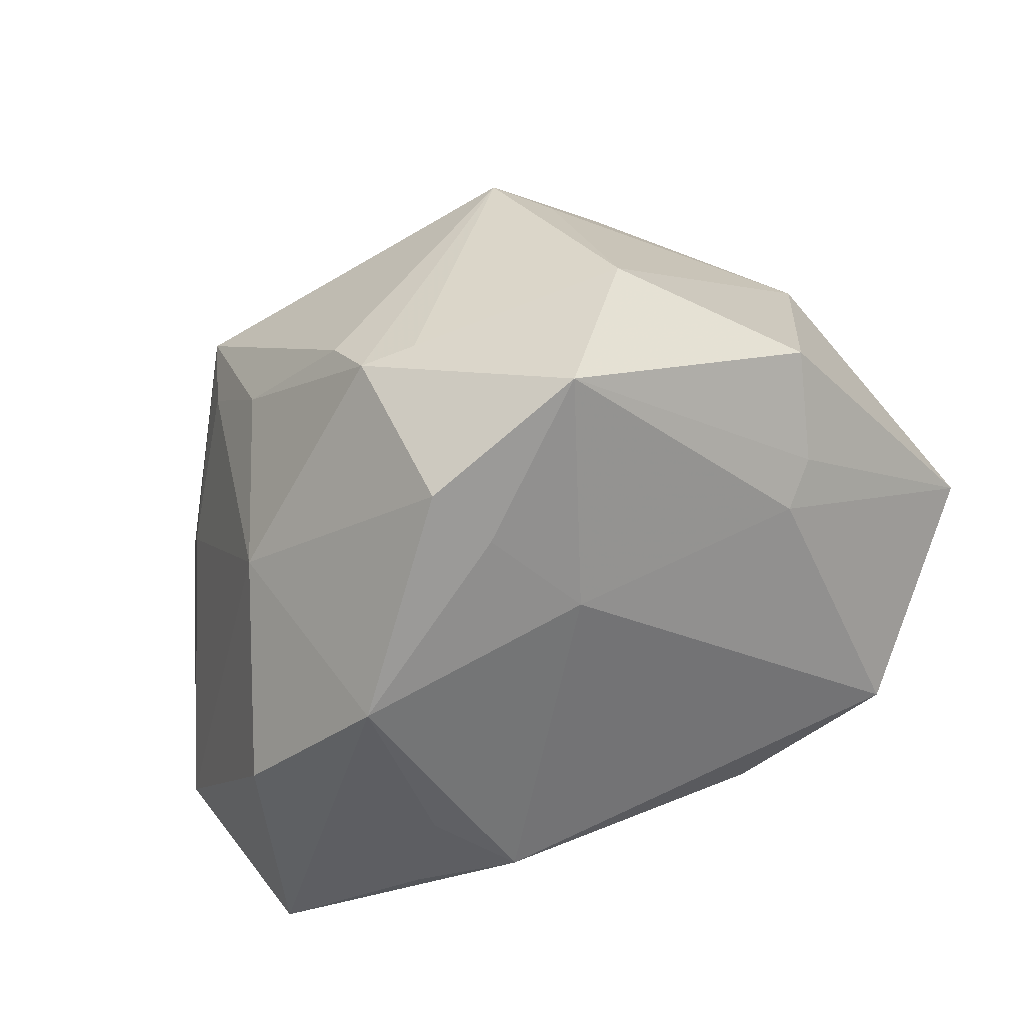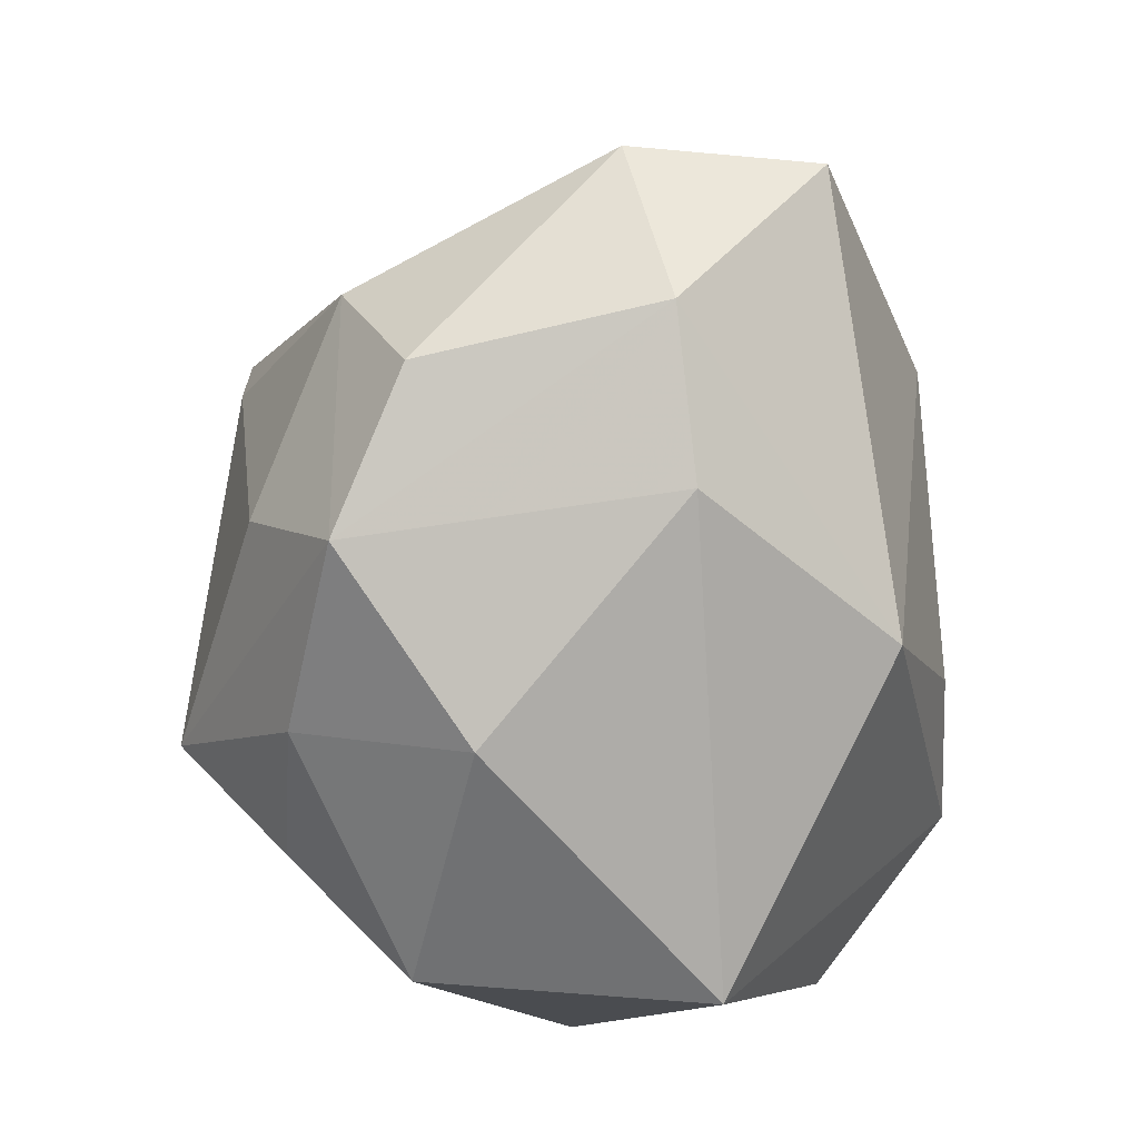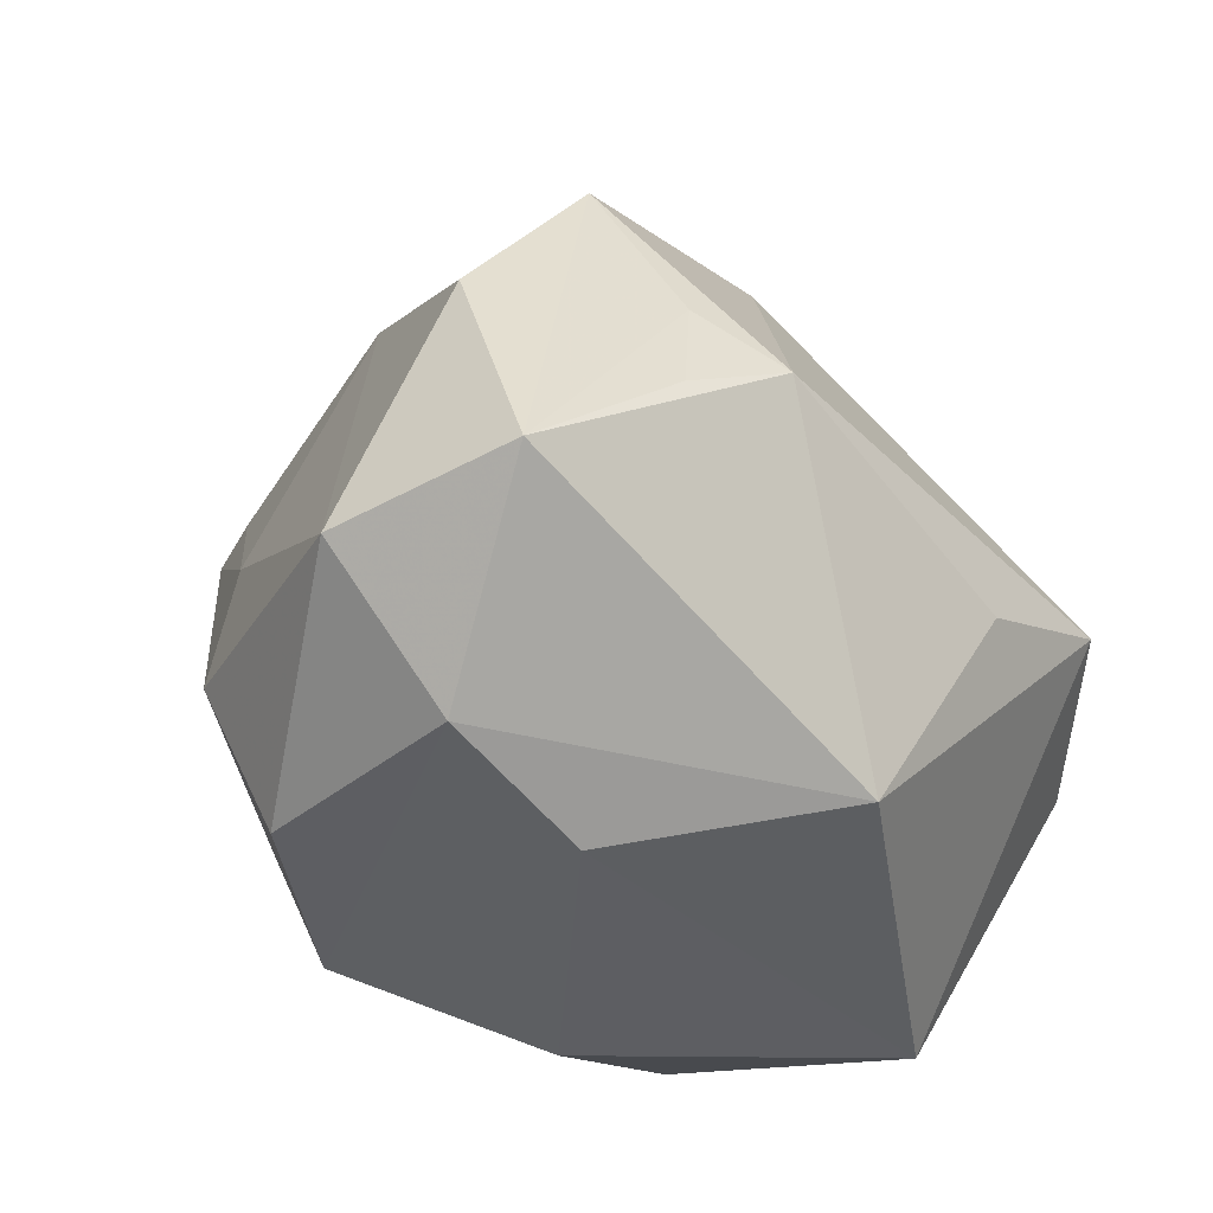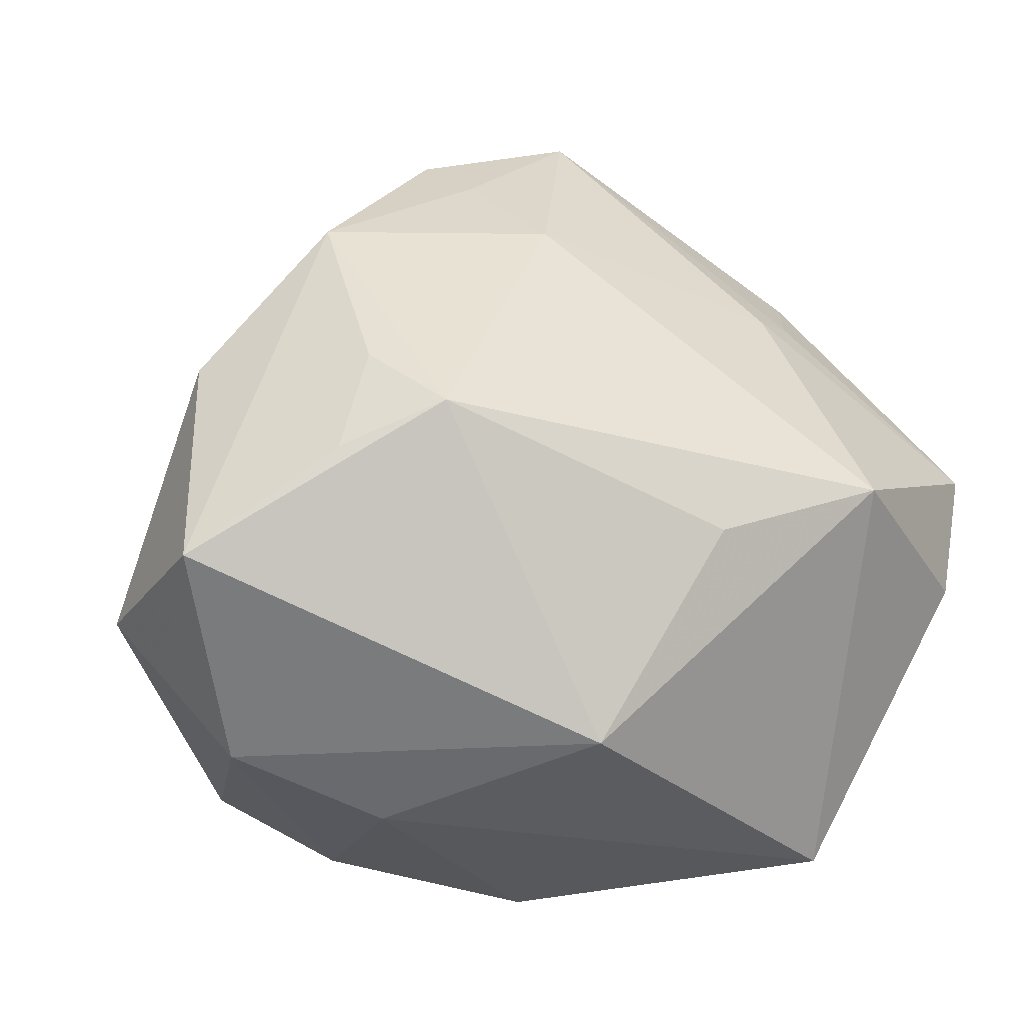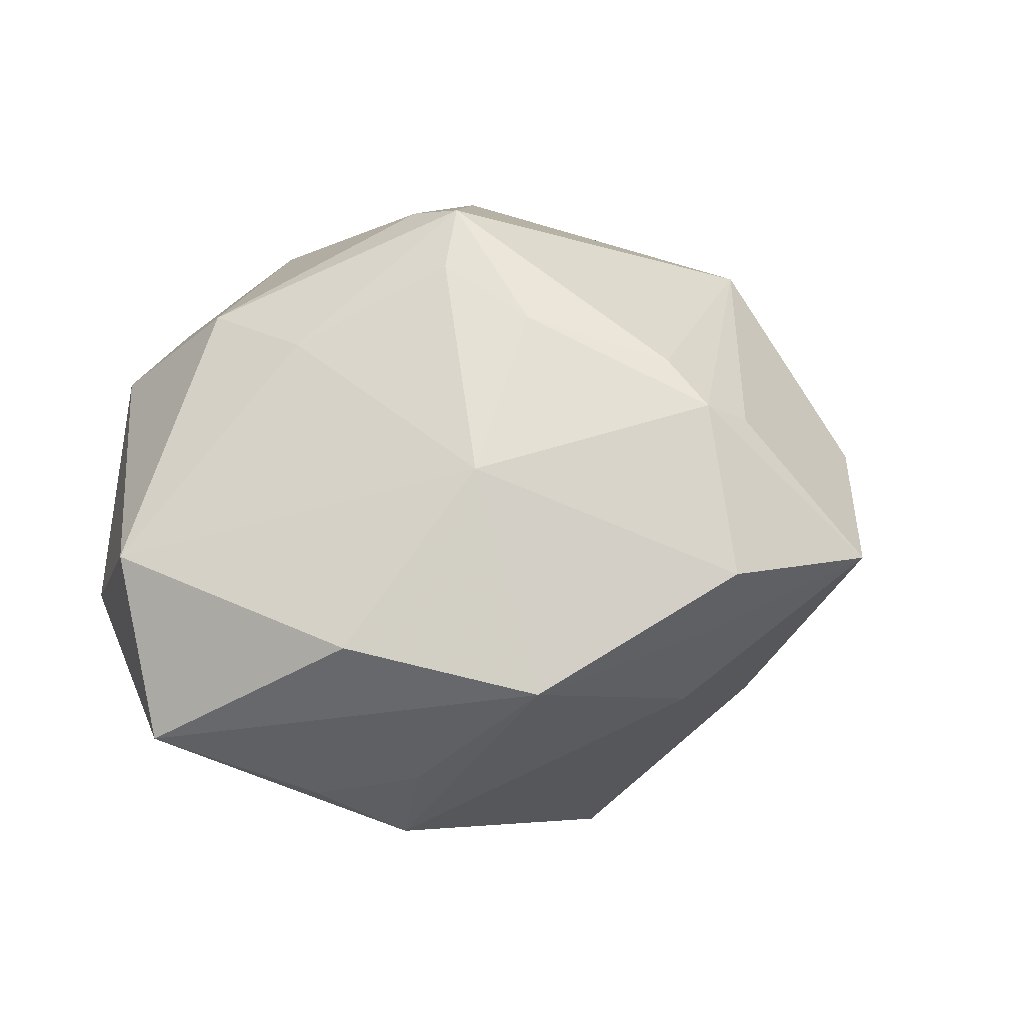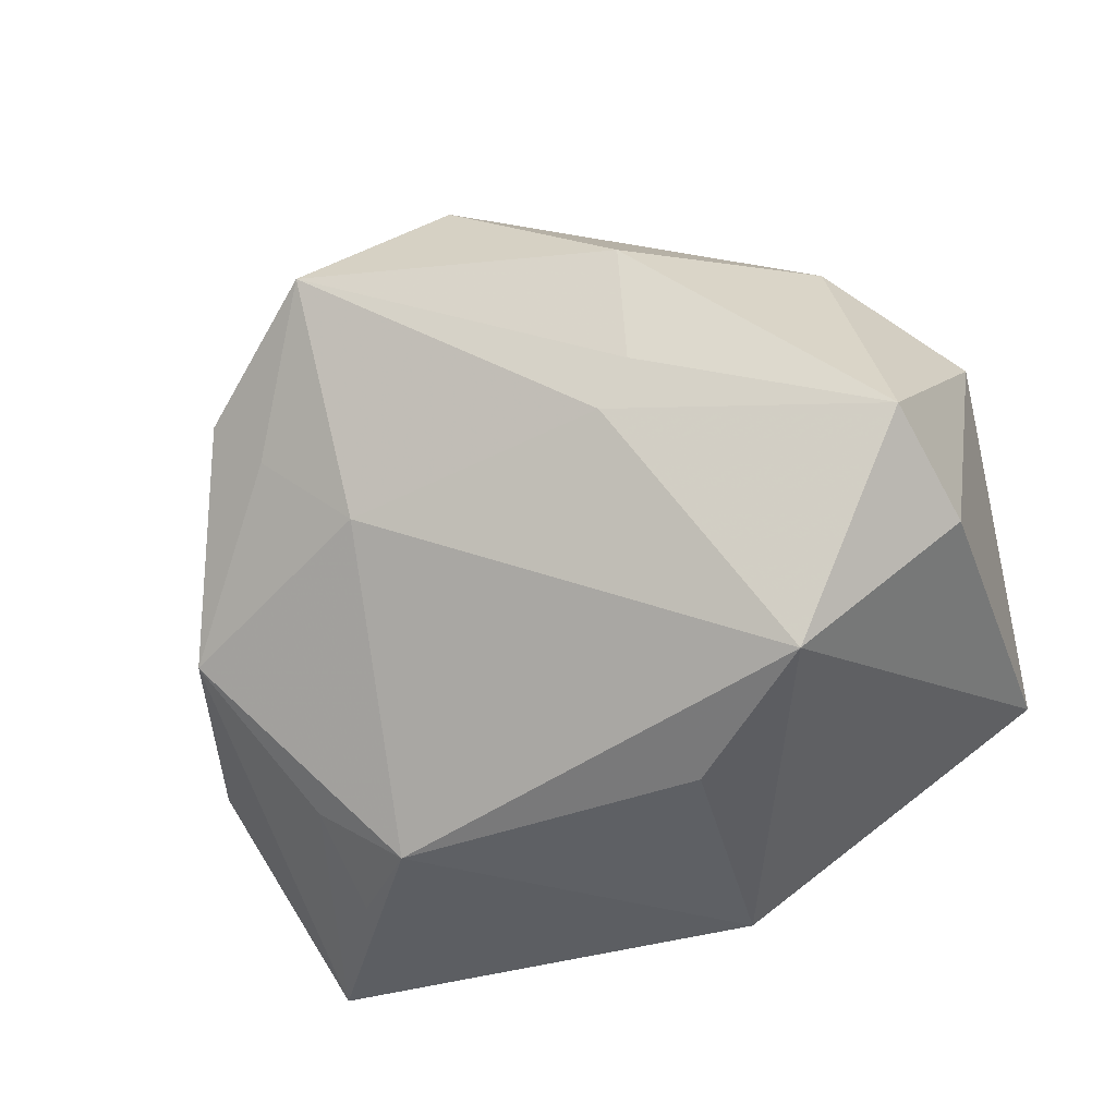
<metadata>
{"format":"obj","ext":"obj","renderer":"f3d","projection":"perspective","resolution":1024,"background":"white","views":[{"elev":69.4,"azim":149.2,"up":"+Y"},{"elev":-73.3,"azim":90.2,"up":"+Y"},{"elev":-32.4,"azim":126.4,"up":"+Y"},{"elev":-16.0,"azim":158.8,"up":"+Y"},{"elev":-0.5,"azim":124.8,"up":"+Z"},{"elev":-59.7,"azim":-138.1,"up":"+Z"}]}
</metadata>
<code>
v -0.04809 0.007841 -0.02458
v -0.0192 0.02846 0.02652
v -0.03251 -0.0001333 0.03007
v 0.0218 0.005682 0.03856
v -0.003095 -0.04223 0.01115
v -0.04404 0.01121 0.007788
v 0.03392 -0.03046 0.01798
v -0.008123 -0.006222 -0.04003
v -0.05018 -0.00669 0.001732
v 0.01453 -0.02022 0.03517
v 0.02226 -0.03634 -0.01079
v -0.03238 -0.03222 0.01849
v 0.03495 0.001058 -0.03214
v -0.005291 -0.03 0.03087
v 0.05272 -0.01435 -0.003713
v -0.03293 0.03464 -0.007586
v 0.03713 -0.0003468 0.02164
v 0.02451 0.02445 0.02466
v 0.01487 0.03794 0.01953
v -0.003263 0.05439 -0.003889
v 0.0271 0.0143 0.03109
v -0.02324 0.02699 -0.02147
v -0.02693 0.0001319 -0.04116
v -0.0447 -0.006882 -0.02647
v 0.01699 -0.03612 0.02553
v -0.03197 -0.03887 -0.0139
v 0.01592 0.048 -0.005674
v -0.02687 0.01673 0.02658
v 0.007945 0.0446 0.01251
v 0.02343 0.01331 0.03822
v 0.03707 -0.01304 0.02552
v 0.02426 0.006161 -0.03737
v 0.005828 0.03475 -0.02112
v -0.01379 -0.01102 0.0448
v 0.01403 0.04302 0.01408
v -0.01411 0.02998 0.03205
v -0.02203 -0.02244 0.03227
v 0.03492 0.02435 0.006462
v 0.01225 0.04329 -0.01207
v 0.0399 -0.02995 -0.008784
v 0.003891 -0.03005 -0.03219
v -0.01709 0.04504 0.008797
v 0.04654 0.01429 -0.01396
v -0.03791 -0.007719 0.02215
v 0.03292 0.03168 -0.01932
v 0.03093 0.01301 -0.02999
v -0.02831 0.02801 -0.01762
v 0.05029 -0.01111 -0.02514
f 30 36 34
f 12 9 26
f 34 36 3
f 1 9 6
f 9 3 6
f 26 23 41
f 1 23 24
f 24 23 26
f 24 9 1
f 26 9 24
f 22 23 1
f 48 41 32
f 40 41 48
f 5 12 26
f 14 12 5
f 17 30 31
f 35 36 19
f 36 30 19
f 19 18 35
f 30 18 19
f 35 27 20
f 20 27 39
f 37 14 34
f 34 12 37
f 37 12 14
f 9 12 44
f 44 3 9
f 44 12 34
f 34 3 44
f 28 3 36
f 28 6 3
f 8 23 32
f 32 41 8
f 8 41 23
f 26 41 11
f 11 5 26
f 11 41 40
f 40 48 15
f 17 31 15
f 21 30 17
f 21 18 30
f 38 27 35
f 35 18 38
f 18 21 38
f 17 15 38
f 38 21 17
f 29 36 35
f 35 20 29
f 36 29 42
f 42 29 20
f 47 22 1
f 47 20 22
f 23 22 33
f 22 20 33
f 33 20 39
f 32 23 33
f 13 48 32
f 32 46 13
f 13 46 48
f 4 31 30
f 4 10 31
f 4 30 34
f 34 10 4
f 43 15 48
f 43 38 15
f 36 42 2
f 2 42 6
f 2 28 36
f 6 28 2
f 1 6 16
f 6 42 16
f 16 47 1
f 16 42 20
f 20 47 16
f 31 10 25
f 14 5 25
f 34 14 25
f 25 10 34
f 25 11 40
f 5 11 25
f 27 38 45
f 38 43 45
f 39 27 45
f 48 46 45
f 45 43 48
f 45 33 39
f 45 46 32
f 32 33 45
f 7 15 31
f 31 25 7
f 40 15 7
f 7 25 40

</code>
